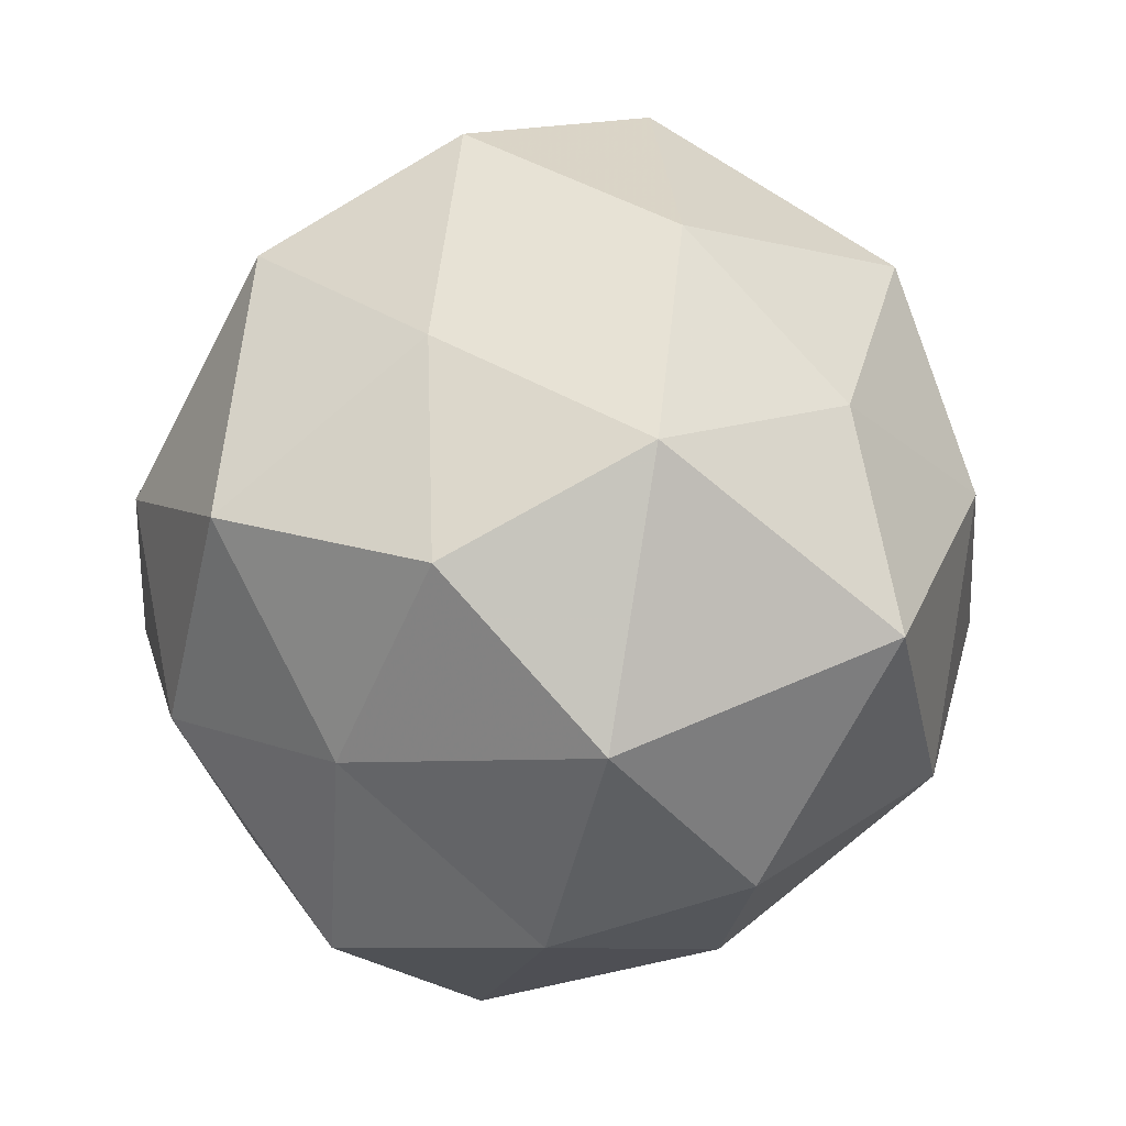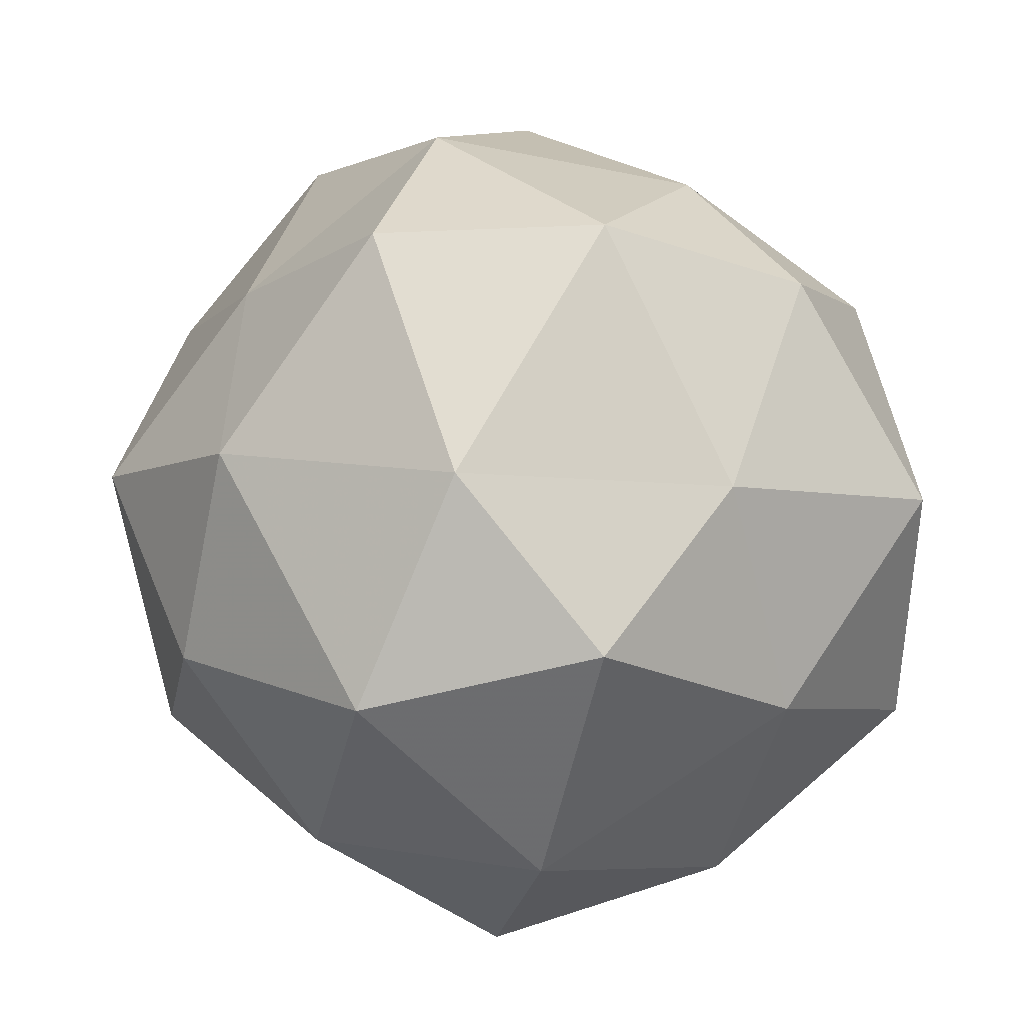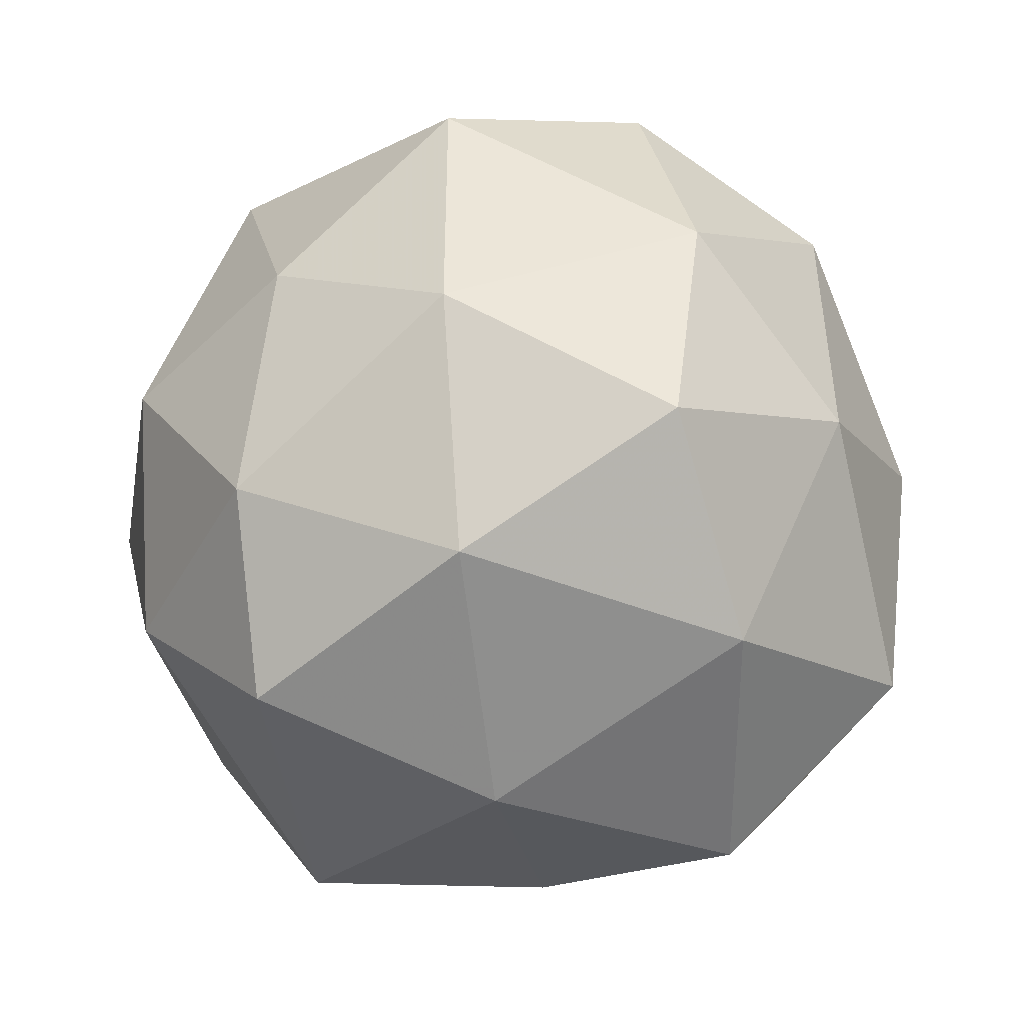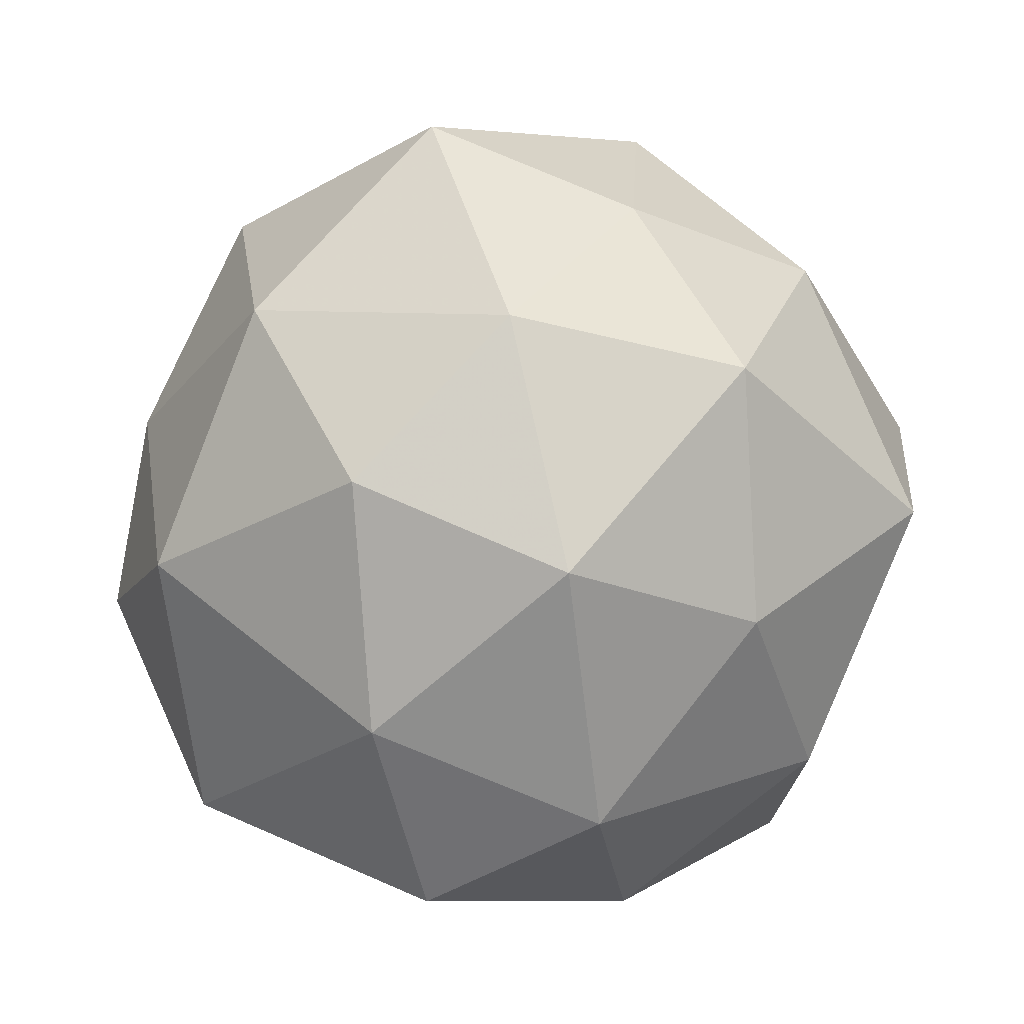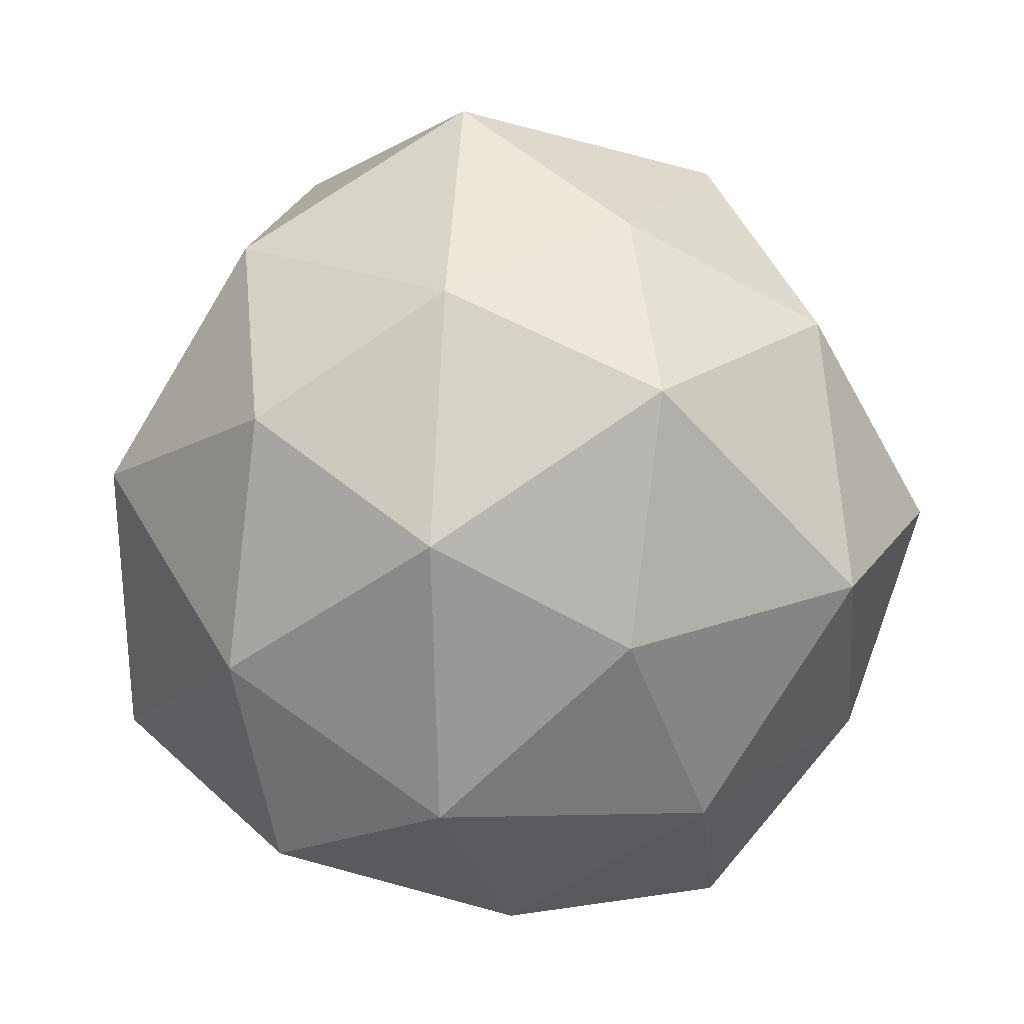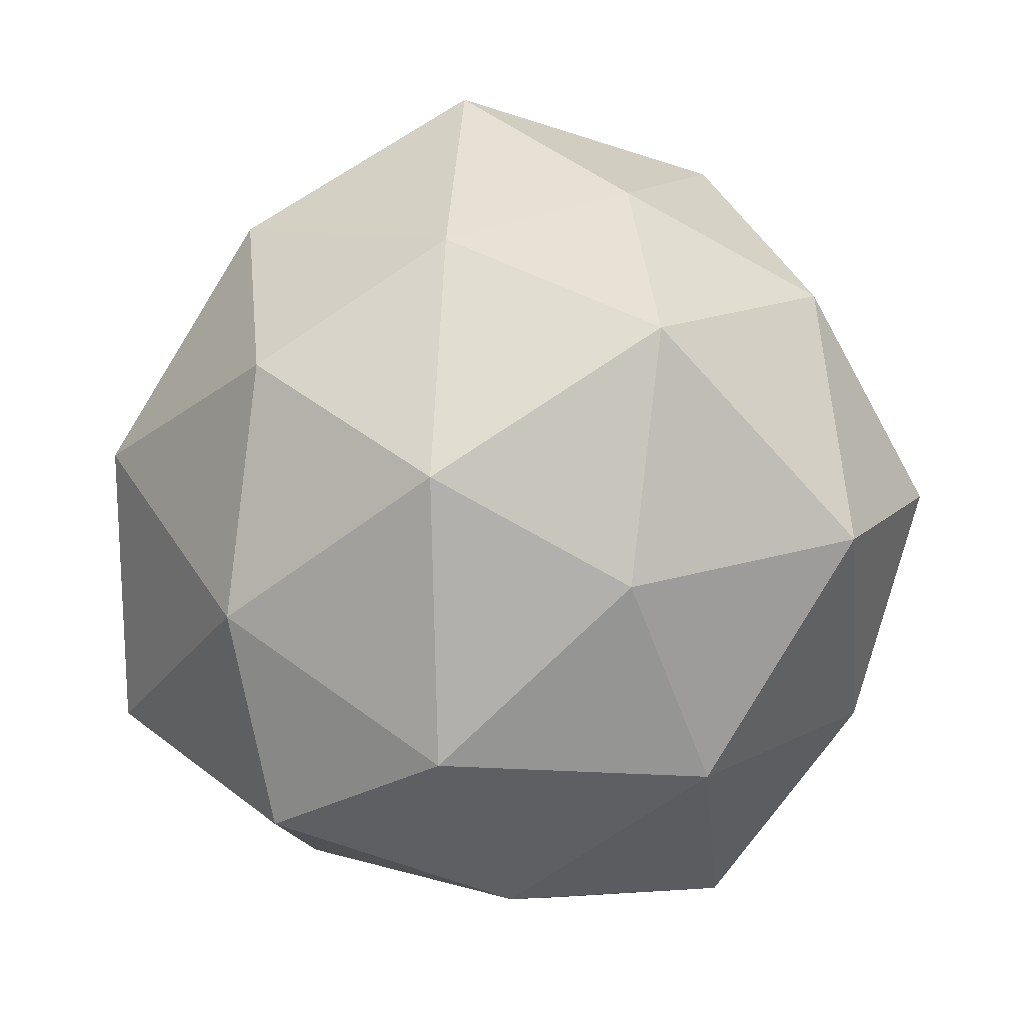
<metadata>
{"format":"obj","ext":"obj","renderer":"f3d","projection":"perspective","resolution":1024,"background":"white","views":[{"elev":-7.2,"azim":129.2,"up":"+Z"},{"elev":-53.9,"azim":168.0,"up":"+Y"},{"elev":35.1,"azim":-37.7,"up":"+Z"},{"elev":38.7,"azim":-71.6,"up":"+Y"},{"elev":35.9,"azim":-50.8,"up":"+Y"},{"elev":26.9,"azim":-50.8,"up":"+Y"}]}
</metadata>
<code>
v 7588 -1633 -8926
v 7588 -1633 -8926
v 7588 -1633 -8926
v 7588 -1633 -8926
v 7588 -1633 -8926
v 7588 -1633 -8926
v 7588 -1633 -8926
v 7588 -1633 -8926
v 7588 -1633 -8926
v 7588 -1633 -8926
v 7588 -1633 -8926
v 7588 -1633 -8926
v 7588 -1633 -8926
v 7588 -1633 -8926
v 7588 -1633 -8926
v 7588 -1633 -8926
v 7588 -1633 -8926
v 7588 -1633 -8926
v 7588 -1633 -8926
v 7588 -1633 -8926
v 7588 -1633 -8926
v 7588 -1633 -8926
v 7588 -1633 -8926
v 7588 -1633 -8926
v 7588 -1633 -8926
v 7588 -1633 -8926
v 7588 -1633 -8926
v 7588 -1633 -8926
v 7588 -1633 -8926
v 7588 -1633 -8926
v 7588 -1633 -8926
v 7588 -1633 -8926
v 7588 -1633 -8926
v 7588 -1633 -8926
v 7588 -1633 -8926
v 7588 -1633 -8926
v 7588 -1633 -8926
v 7588 -1633 -8926
v 7588 -1633 -8926
v 7588 -1633 -8926
v 7588 -1633 -8926
v 7588 -1633 -8926
f 1 14 13
f 2 14 16
f 1 13 18
f 1 18 20
f 1 20 17
f 2 16 23
f 3 15 25
f 4 19 27
f 5 21 29
f 6 22 31
f 2 23 26
f 3 25 28
f 4 27 30
f 5 29 32
f 6 31 24
f 7 33 38
f 8 34 40
f 9 35 41
f 10 36 42
f 11 37 39
f 39 42 12
f 39 37 42
f 37 10 42
f 42 41 12
f 42 36 41
f 36 9 41
f 41 40 12
f 41 35 40
f 35 8 40
f 40 38 12
f 40 34 38
f 34 7 38
f 38 39 12
f 38 33 39
f 33 11 39
f 24 37 11
f 24 31 37
f 31 10 37
f 32 36 10
f 32 29 36
f 29 9 36
f 30 35 9
f 30 27 35
f 27 8 35
f 28 34 8
f 28 25 34
f 25 7 34
f 26 33 7
f 26 23 33
f 23 11 33
f 31 32 10
f 31 22 32
f 22 5 32
f 29 30 9
f 29 21 30
f 21 4 30
f 27 28 8
f 27 19 28
f 19 3 28
f 25 26 7
f 25 15 26
f 15 2 26
f 23 24 11
f 23 16 24
f 16 6 24
f 17 22 6
f 17 20 22
f 20 5 22
f 20 21 5
f 20 18 21
f 18 4 21
f 18 19 4
f 18 13 19
f 13 3 19
f 16 17 6
f 16 14 17
f 14 1 17
f 13 15 3
f 13 14 15
f 14 2 15

</code>
